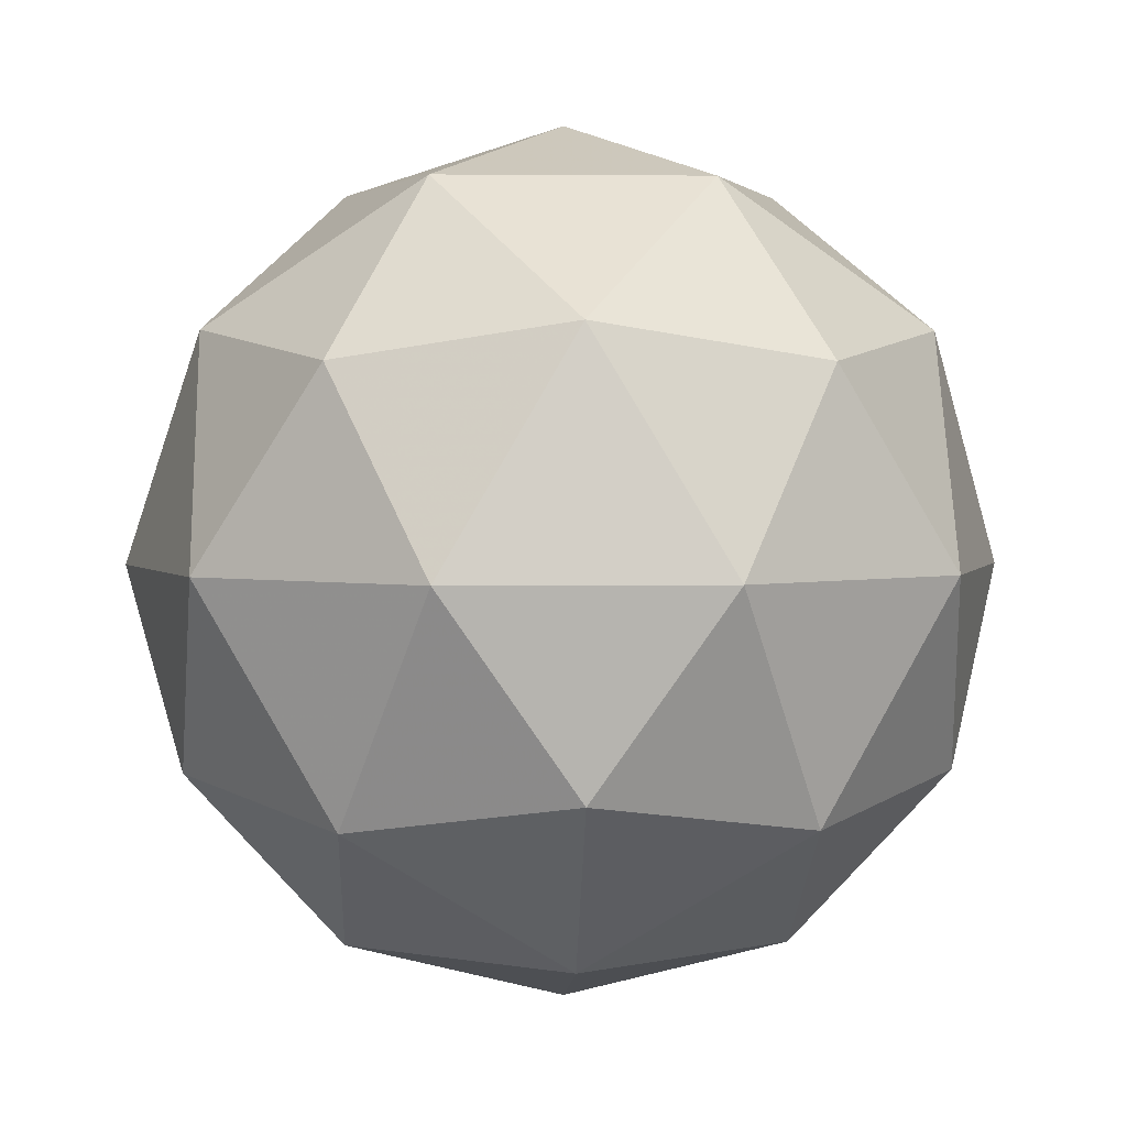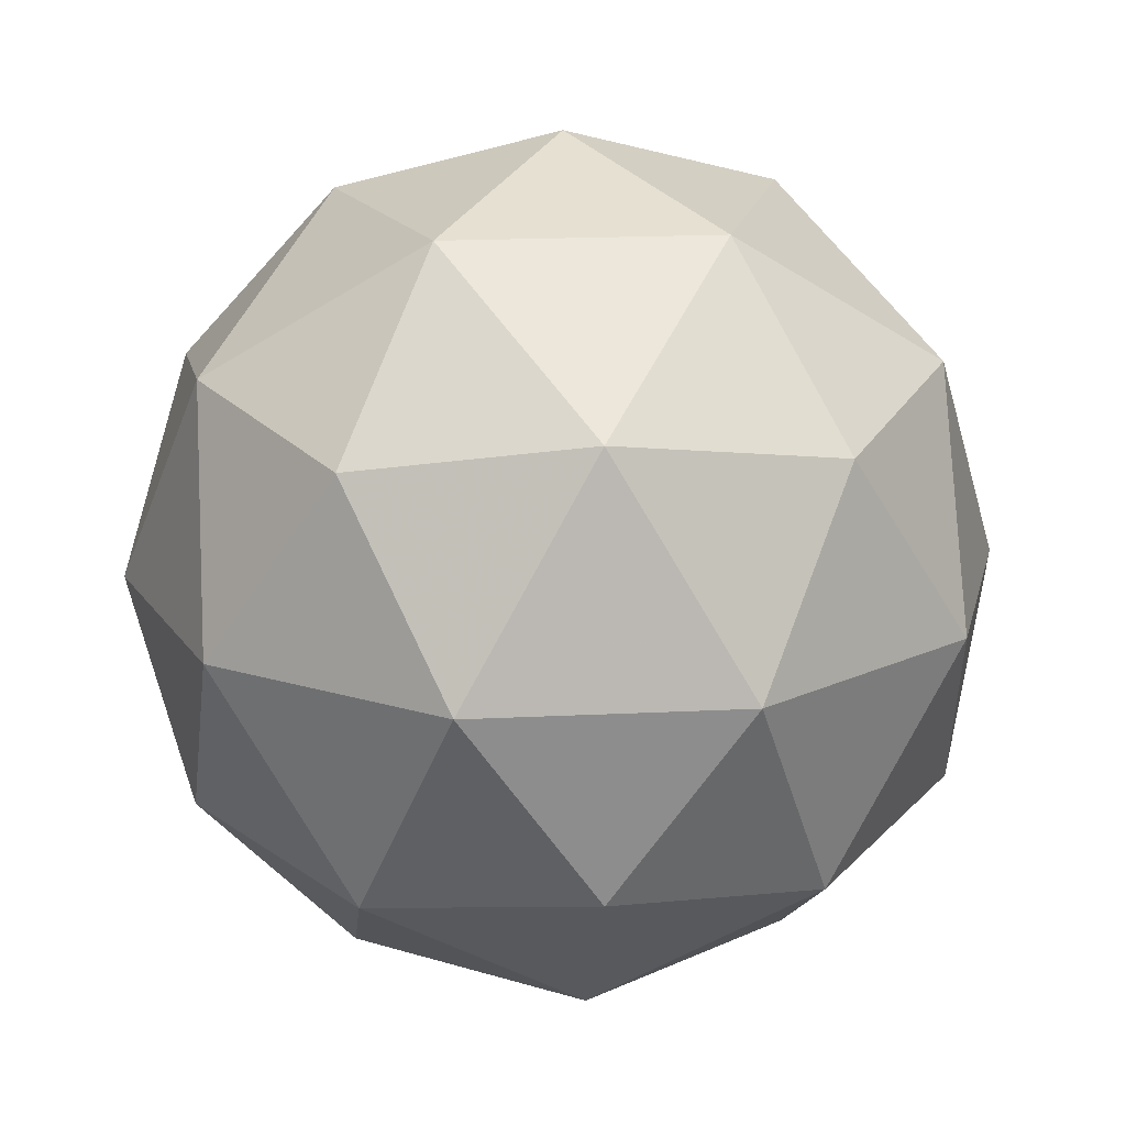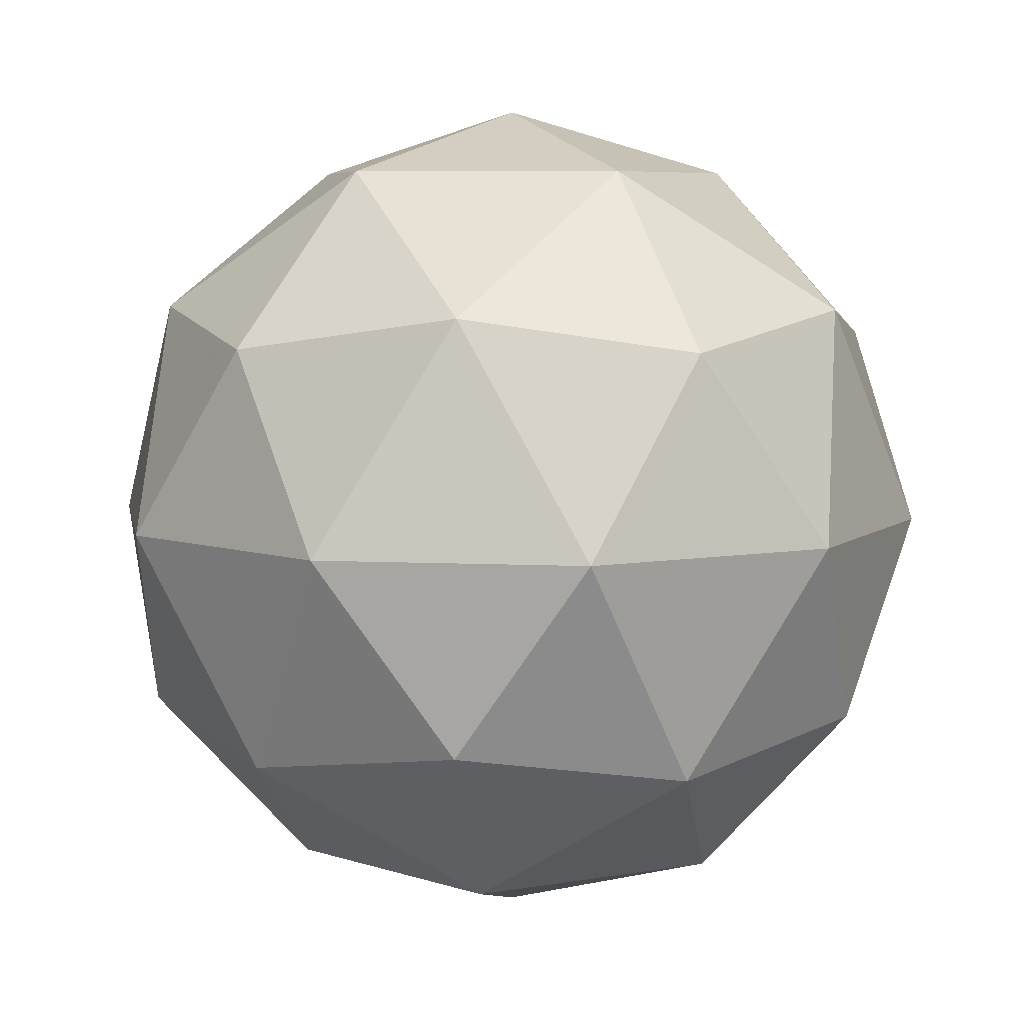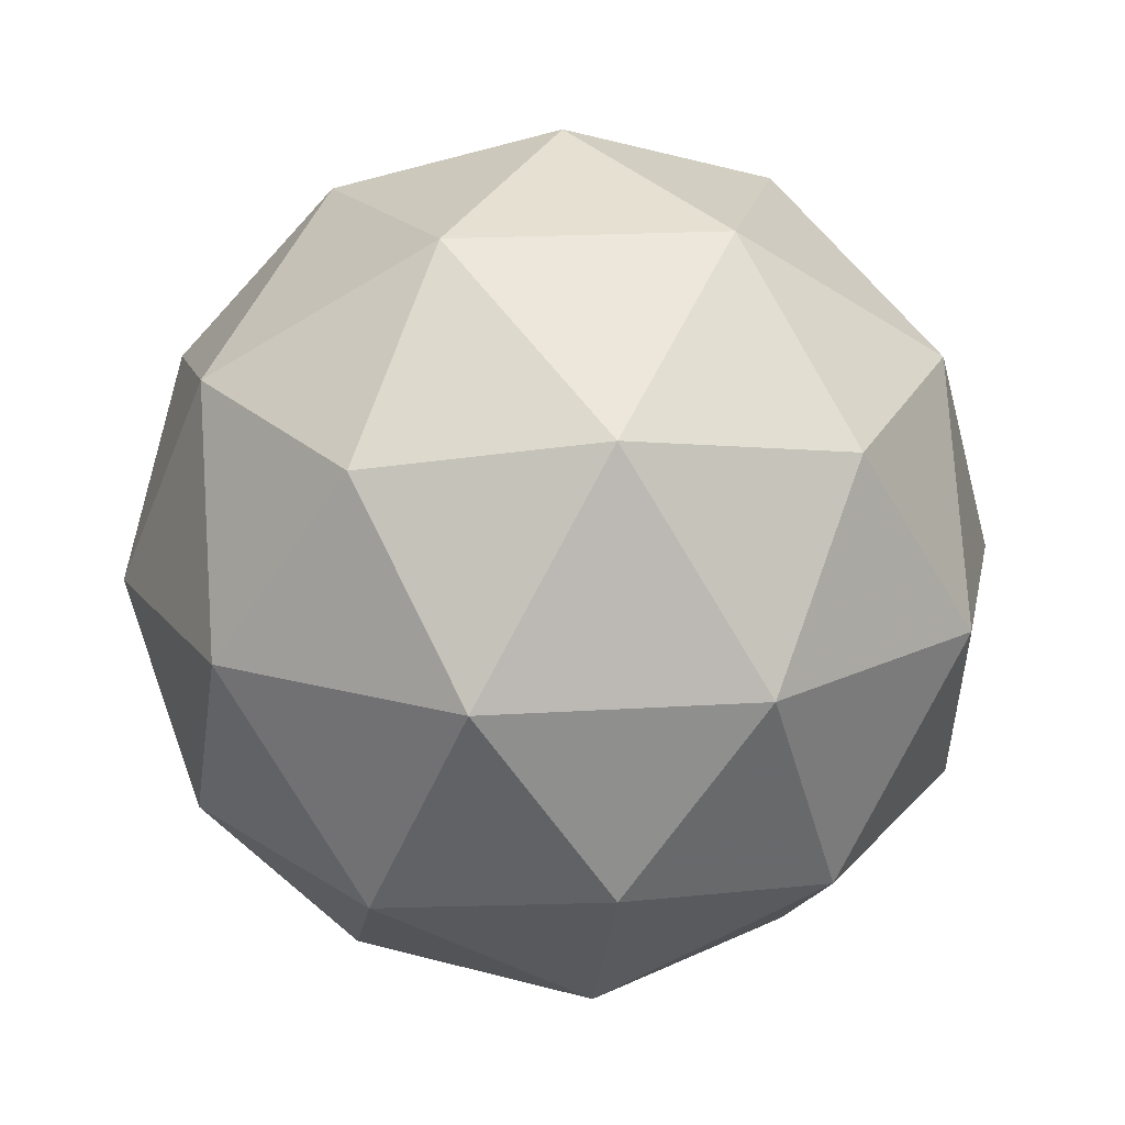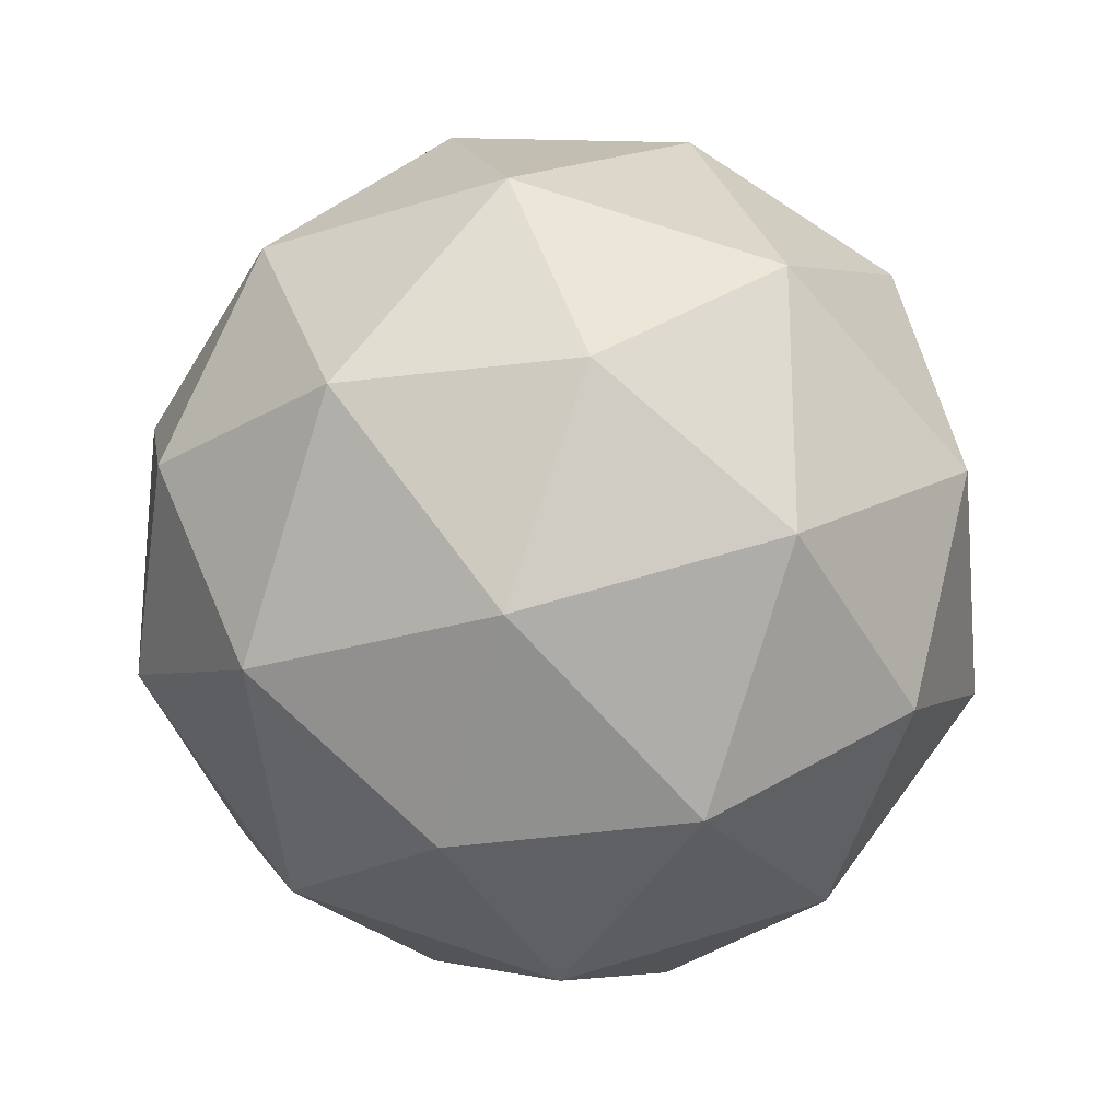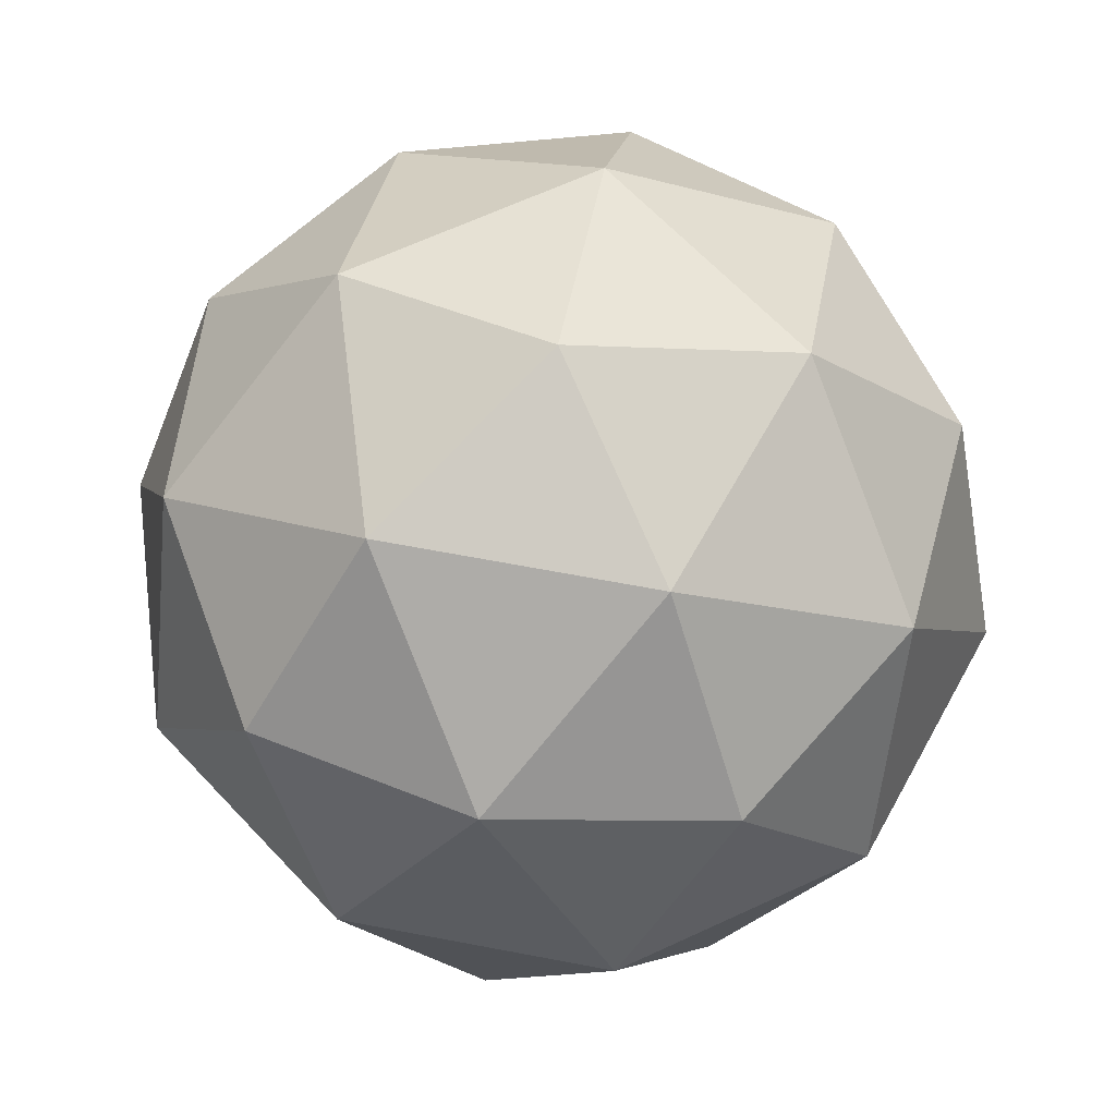
<metadata>
{"format":"obj","ext":"obj","renderer":"f3d","projection":"perspective","resolution":1024,"background":"white","views":[{"elev":2.6,"azim":-20.9,"up":"+Y"},{"elev":18.5,"azim":48.5,"up":"+Y"},{"elev":6.8,"azim":134.2,"up":"+Y"},{"elev":18.0,"azim":-25.3,"up":"+Y"},{"elev":-24.0,"azim":-3.5,"up":"+Z"},{"elev":64.7,"azim":-151.1,"up":"+Y"}]}
</metadata>
<code>
g BAGR-i8-g130-s1375
v 5253 4093 -5441
v 5342 4124 -5376
v 5219 4124 -5336
v 5405 4209 -5331
v 5431 4192 -5441
v 5142 4124 -5441
v 5219 4124 -5546
v 5342 4124 -5506
v 5452 4303 -5376
v 5195 4209 -5263
v 5308 4192 -5271
v 5253 4303 -5231
v 5065 4209 -5441
v 5108 4192 -5336
v 5053 4303 -5376
v 5195 4209 -5620
v 5108 4192 -5546
v 5129 4303 -5611
v 5405 4209 -5552
v 5308 4192 -5611
v 5376 4303 -5611
v 5376 4303 -5271
v 5129 4303 -5271
v 5053 4303 -5506
v 5253 4303 -5651
v 5452 4303 -5506
v 5311 4397 -5263
v 5397 4413 -5336
v 5287 4481 -5336
v 5101 4397 -5331
v 5198 4413 -5271
v 5163 4481 -5376
v 5101 4397 -5552
v 5074 4413 -5441
v 5163 4481 -5506
v 5311 4397 -5620
v 5198 4413 -5611
v 5287 4481 -5546
v 5441 4397 -5441
v 5397 4413 -5546
v 5363 4481 -5441
v 5253 4513 -5441
f 1 2 3
f 4 2 5
f 1 3 6
f 1 6 7
f 1 7 8
f 4 5 9
f 10 11 12
f 13 14 15
f 16 17 18
f 19 20 21
f 4 9 22
f 10 12 23
f 13 15 24
f 16 18 25
f 19 21 26
f 27 28 29
f 30 31 32
f 33 34 35
f 36 37 38
f 39 40 41
f 41 38 42
f 41 40 38
f 40 36 38
f 38 35 42
f 38 37 35
f 37 33 35
f 35 32 42
f 35 34 32
f 34 30 32
f 32 29 42
f 32 31 29
f 31 27 29
f 29 41 42
f 29 28 41
f 28 39 41
f 26 40 39
f 26 21 40
f 21 36 40
f 25 37 36
f 25 18 37
f 18 33 37
f 24 34 33
f 24 15 34
f 15 30 34
f 23 31 30
f 23 12 31
f 12 27 31
f 22 28 27
f 22 9 28
f 9 39 28
f 21 25 36
f 21 20 25
f 20 16 25
f 18 24 33
f 18 17 24
f 17 13 24
f 15 23 30
f 15 14 23
f 14 10 23
f 12 22 27
f 12 11 22
f 11 4 22
f 9 26 39
f 9 5 26
f 5 19 26
f 8 20 19
f 8 7 20
f 7 16 20
f 7 17 16
f 7 6 17
f 6 13 17
f 6 14 13
f 6 3 14
f 3 10 14
f 5 8 19
f 5 2 8
f 2 1 8
f 3 11 10
f 3 2 11
f 2 4 11
f 2 4 11

</code>
